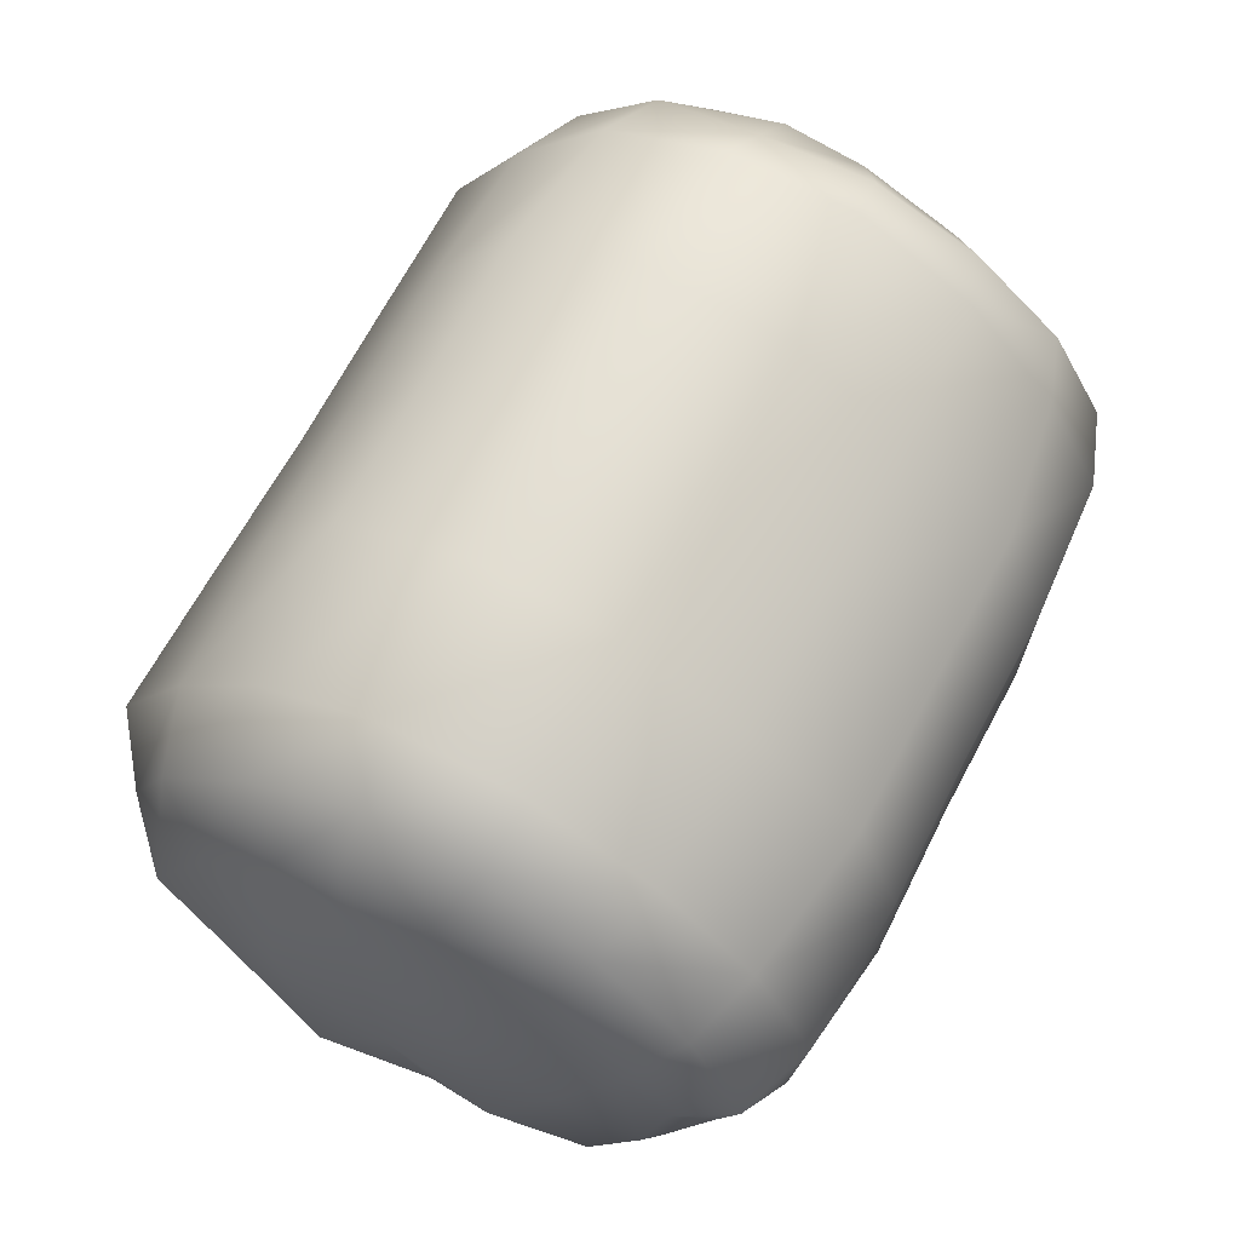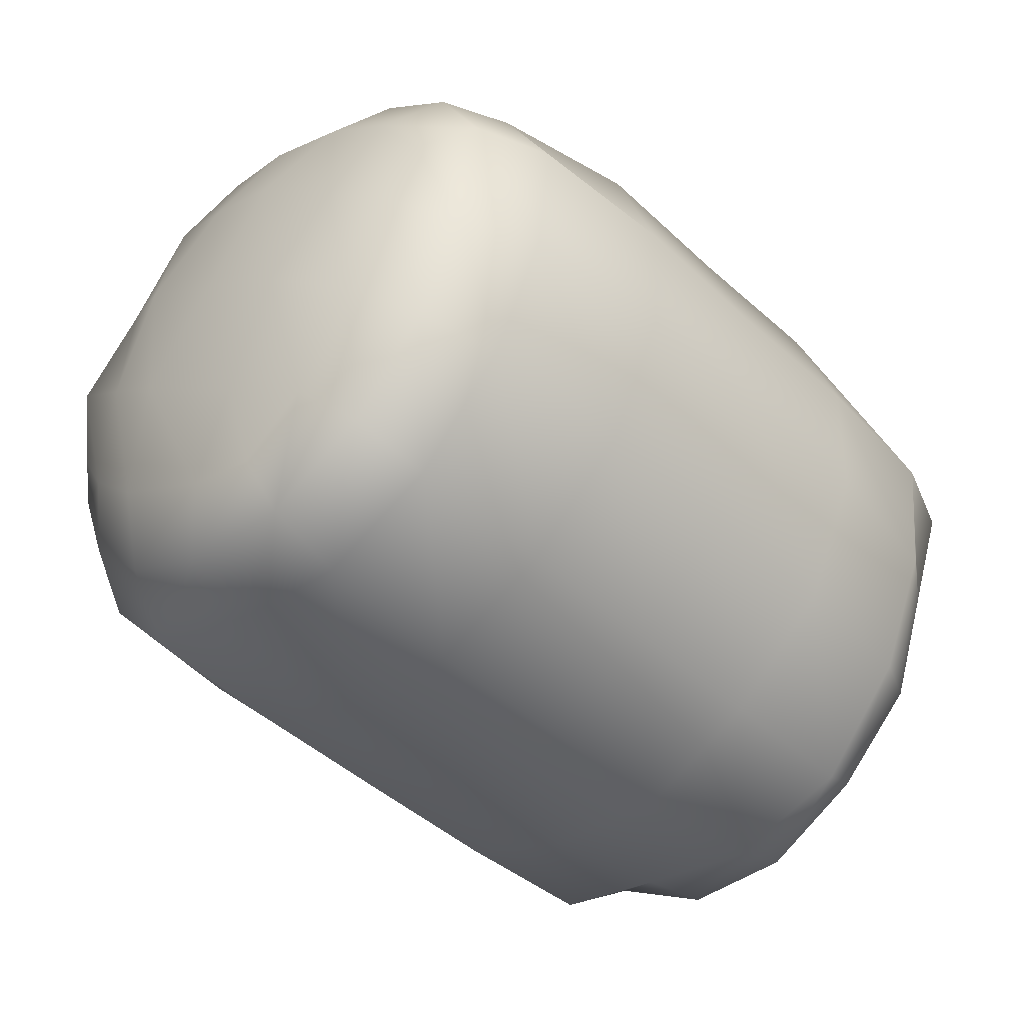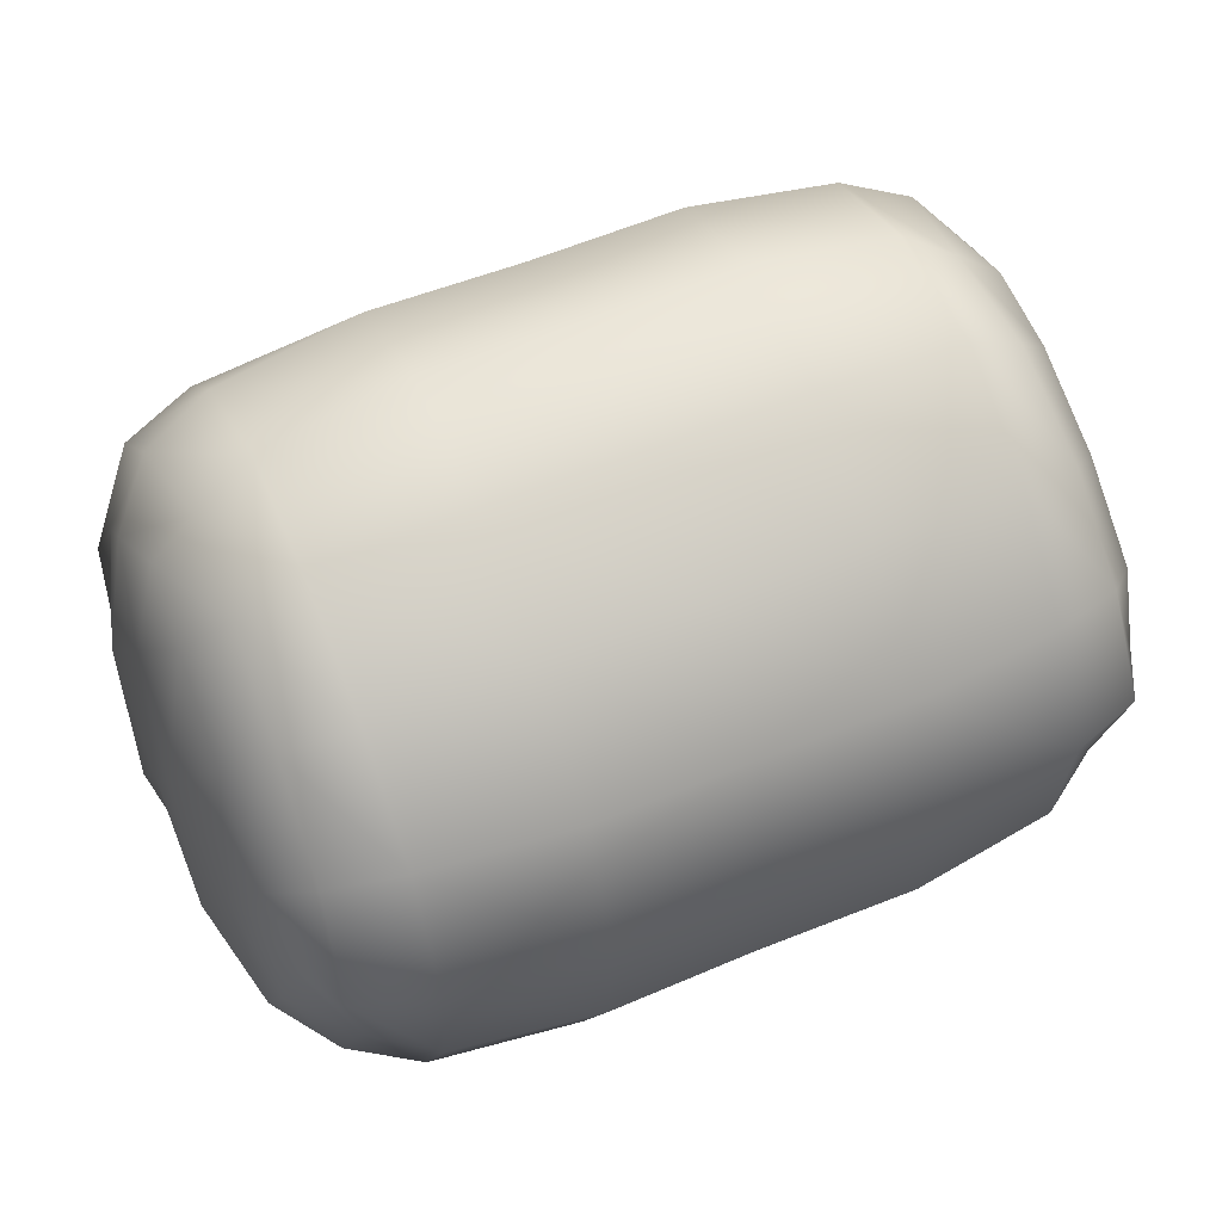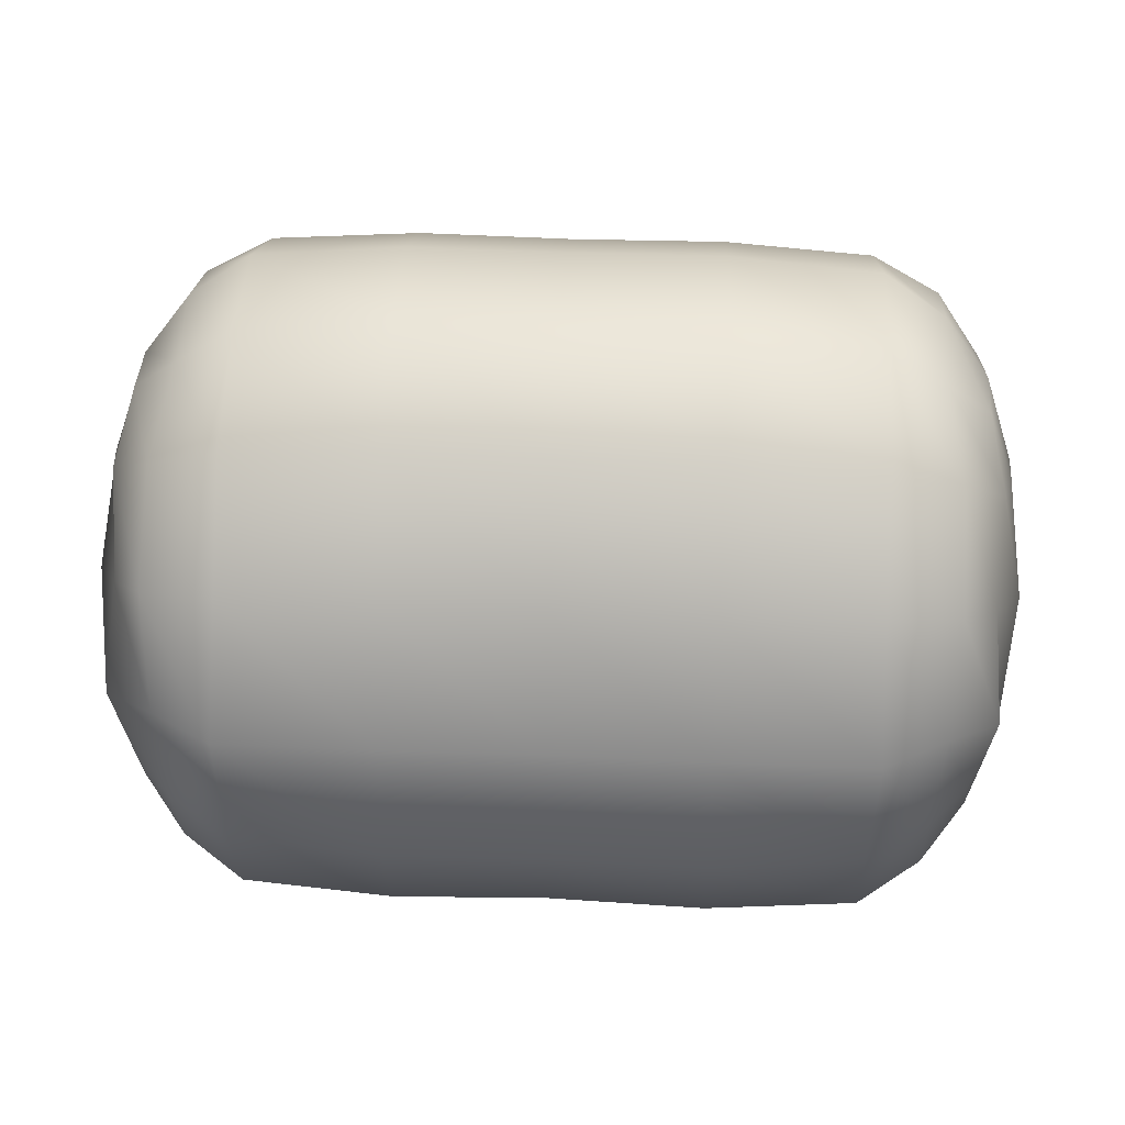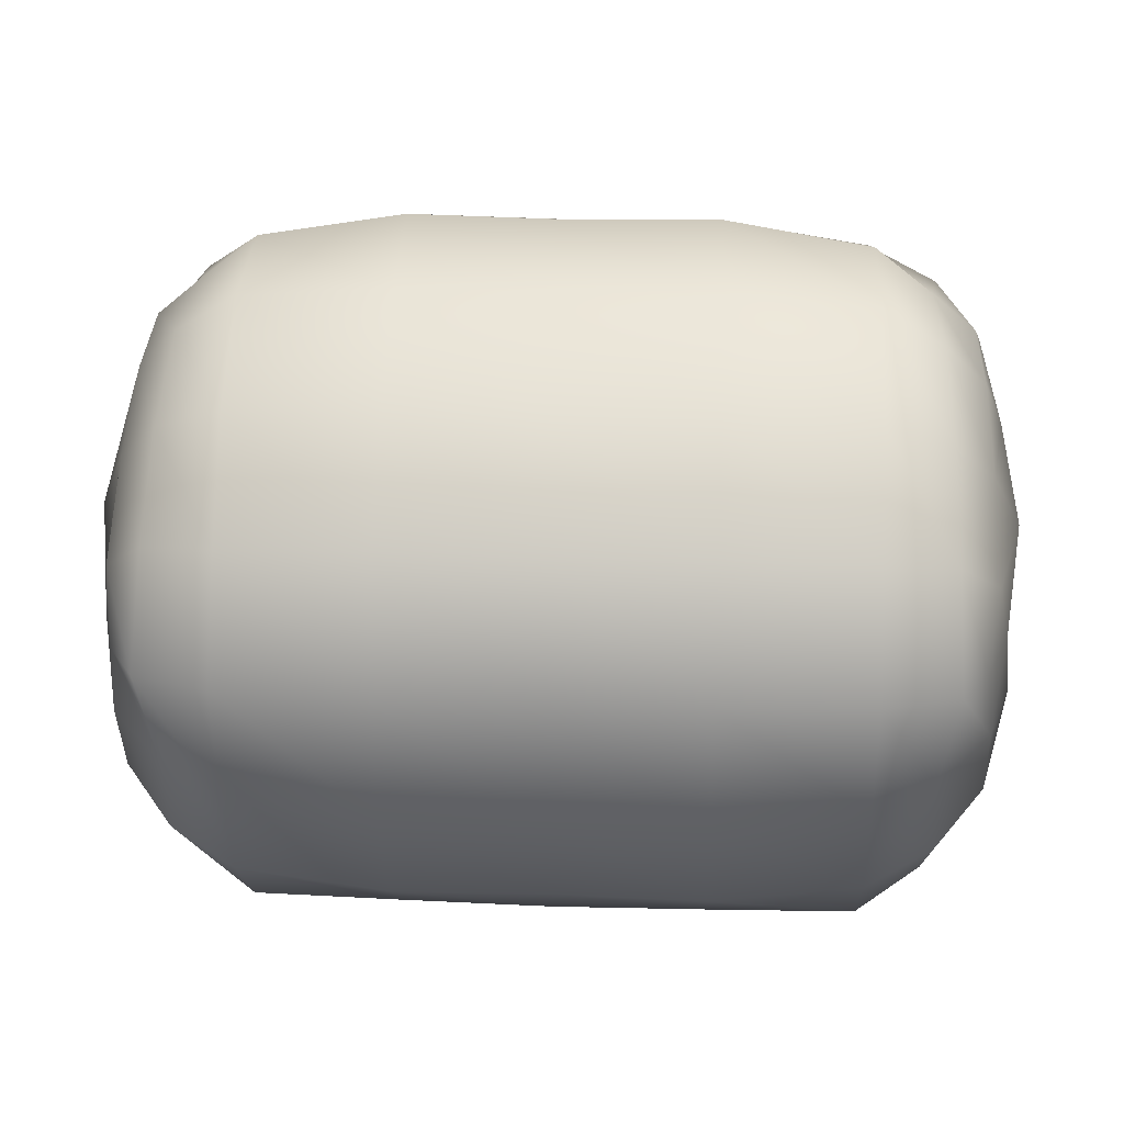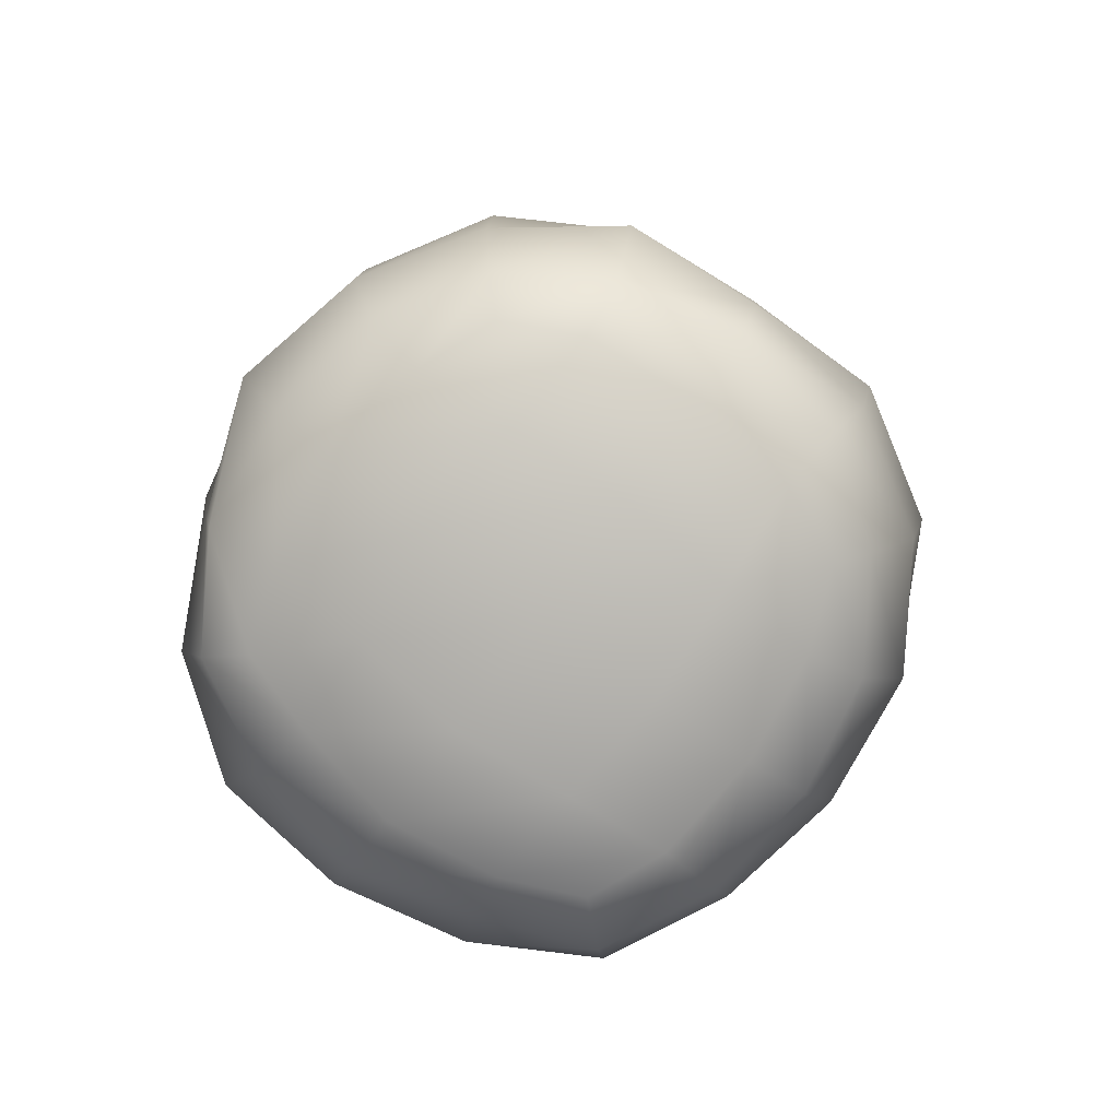
<metadata>
{"format":"obj","ext":"obj","renderer":"f3d","projection":"perspective","resolution":1024,"background":"white","views":[{"elev":65.0,"azim":-62.7,"up":"+Z"},{"elev":-45.5,"azim":-46.5,"up":"+Z"},{"elev":54.9,"azim":-23.8,"up":"+Z"},{"elev":43.4,"azim":-177.2,"up":"+Z"},{"elev":29.7,"azim":3.0,"up":"+Z"},{"elev":6.2,"azim":-88.3,"up":"+Y"}]}
</metadata>
<code>
g default
v 0.5261 0.0571 0.3099
v 0.5188 0.3181 -0.05354
v 0.0243 0.07681 0.4363
v 0.02433 0.4338 -0.07227
v -0.4775 0.0571 0.3098
v -0.4702 0.3181 -0.0536
v -0.4809 -0.3099 0.04568
v -0.4807 -0.0432 -0.3223
v 0.02432 -0.4216 0.06321
v 0.02435 -0.06128 -0.4355
v 0.5296 -0.3099 0.04574
v 0.5294 -0.0432 -0.3222
v -0.3504 -0.05875 -0.4196
v 0.02434 -0.3434 -0.2592
v -0.3519 -0.4128 0.06187
v 0.3991 -0.05875 -0.4196
v 0.5486 -0.2225 -0.1711
v 0.4005 -0.4128 0.06191
v 0.5432 0.1724 -0.2323
v 0.5365 -0.157 0.221
v 0.02434 0.2584 -0.3507
v 0.0243 -0.2345 0.3277
v 0.5375 0.2329 0.1596
v 0.398 0.4191 -0.06985
v 0.02431 0.3368 0.2349
v 0.3987 0.07268 0.4101
v -0.3493 0.4191 -0.06989
v -0.4889 0.2329 0.1595
v -0.3501 0.07268 0.41
v -0.4945 0.1724 -0.2324
v -0.4999 -0.2225 -0.1712
v -0.4879 -0.157 0.2209
v 0.3996 0.3325 0.2319
v -0.351 0.3325 0.2319
v -0.5341 0.00702 -0.004599
v -0.3538 -0.327 -0.2473
v 0.4025 -0.327 -0.2473
v 0.5827 0.00702 -0.004534
v 0.4044 0.2535 -0.344
v -0.3557 0.2535 -0.344
v 0.3992 -0.2288 0.32
v -0.3506 -0.2288 0.32
v 0.02433 -0.4164 -0.1026
v -0.1662 -0.4243 0.06369
v 0.2154 -0.3454 -0.2606
v 0.3999 -0.3946 -0.09687
v 0.2149 -0.4243 0.06371
v 0.2151 -0.06191 -0.4396
v 0.4042 -0.213 -0.3703
v 0.4869 -0.05274 -0.3819
v 0.5287 -0.1262 -0.2633
v 0.4873 -0.2858 -0.2174
v 0.542 -0.2855 -0.05192
v 0.4944 -0.378 0.05652
v 0.5823 -0.1173 -0.09457
v 0.5809 -0.08307 0.1192
v 0.5412 -0.2567 0.1307
v 0.5298 0.05377 -0.2923
v 0.5849 0.09743 -0.1288
v 0.529 0.2656 -0.1376
v 0.5801 0.1309 0.08536
v 0.5324 -0.03976 0.2839
v 0.4842 0.2179 -0.2949
v 0.4006 0.3628 -0.2181
v 0.3948 0.0948 -0.3899
v 0.02435 0.1015 -0.4163
v 0.2151 0.2581 -0.3502
v 0.02433 0.3701 -0.2224
v -0.1664 0.2581 -0.3502
v -0.3519 0.3628 -0.2181
v -0.3462 0.0948 -0.3899
v -0.4355 0.2179 -0.295
v 0.4827 -0.203 0.2844
v 0.3976 -0.3401 0.2031
v 0.4005 -0.0861 0.3998
v 0.0243 -0.0895 0.4137
v 0.2144 -0.2357 0.3295
v 0.02431 -0.3681 0.221
v -0.1658 -0.2357 0.3295
v -0.349 -0.3401 0.2031
v -0.3519 -0.0861 0.3998
v -0.4341 -0.203 0.2843
v 0.542 0.1427 0.259
v 0.4906 0.3027 0.2102
v 0.4007 0.2206 0.3515
v 0.4706 0.06406 0.3555
v 0.5484 0.3021 0.04349
v 0.4731 0.3698 -0.062
v 0.4037 0.4216 0.09134
v 0.2149 0.438 -0.07287
v 0.02432 0.4177 0.08965
v 0.2142 0.3377 0.2357
v 0.0243 0.2343 0.3729
v 0.2154 0.07737 0.4397
v -0.1656 0.3377 0.2357
v -0.3521 0.2206 0.3514
v -0.1668 0.07737 0.4397
v -0.1662 0.438 -0.07289
v -0.3551 0.4216 0.0913
v -0.4245 0.3698 -0.06205
v -0.4997 0.3021 0.04343
v -0.4419 0.3027 0.2102
v -0.4934 0.1427 0.259
v -0.422 0.06406 0.3555
v -0.5314 0.1309 0.0853
v -0.5323 -0.08307 0.1192
v -0.4838 -0.03976 0.2838
v -0.4804 0.2656 -0.1377
v -0.5362 0.09743 -0.1288
v -0.4811 0.05377 -0.2924
v -0.48 -0.1262 -0.2634
v -0.5336 -0.1173 -0.09463
v -0.4933 -0.2855 -0.05198
v -0.4926 -0.2567 0.1307
v -0.4386 -0.2858 -0.2174
v -0.3512 -0.3946 -0.09692
v -0.4458 -0.378 0.05647
v -0.4382 -0.05274 -0.382
v -0.3555 -0.213 -0.3703
v -0.1664 -0.06191 -0.4396
v 0.02434 -0.2158 -0.3754
v -0.1667 -0.3454 -0.2607
v 0.4873 0.1979 0.3135
v 0.4821 0.3632 0.07722
v 0.2147 0.4202 0.09031
v 0.2155 0.2359 0.3754
v -0.1669 0.2359 0.3754
v -0.166 0.4202 0.09028
v -0.4334 0.3632 0.07716
v -0.4387 0.1979 0.3135
v -0.5162 0.03853 0.1939
v -0.5163 0.2055 -0.03598
v -0.5045 -0.02406 -0.2007
v -0.5155 -0.1915 0.0267
v -0.4282 -0.3438 -0.08493
v -0.4358 -0.1822 -0.3203
v -0.1663 -0.2144 -0.3734
v -0.1666 -0.4191 -0.1032
v 0.2152 -0.4191 -0.1031
v 0.215 -0.2144 -0.3734
v 0.4844 -0.1822 -0.3203
v 0.4768 -0.3438 -0.08487
v 0.5641 -0.1915 0.02676
v 0.5532 -0.02406 -0.2006
v 0.5649 0.2055 -0.03592
v 0.5648 0.03853 0.194
v 0.4775 0.3165 -0.1899
v 0.4913 0.09119 -0.3704
v 0.2148 0.1027 -0.4205
v 0.2149 0.3745 -0.2251
v -0.1662 0.3745 -0.2251
v -0.1661 0.1027 -0.4206
v -0.4426 0.09119 -0.3704
v -0.4288 0.3165 -0.1899
v 0.487 -0.311 0.1859
v 0.4778 -0.07364 0.3474
v 0.2149 -0.08979 0.4153
v 0.2153 -0.3702 0.2224
v -0.1667 -0.3702 0.2223
v -0.1663 -0.08979 0.4153
v -0.4292 -0.07364 0.3473
v -0.4384 -0.311 0.1859
g FoodShortRUpperArm
f 1 83 123 86
f 83 23 84 123
f 123 84 33 85
f 86 123 85 26
f 23 87 124 84
f 87 2 88 124
f 124 88 24 89
f 84 124 89 33
f 33 89 125 92
f 89 24 90 125
f 125 90 4 91
f 92 125 91 25
f 26 85 126 94
f 85 33 92 126
f 126 92 25 93
f 94 126 93 3
f 3 93 127 97
f 93 25 95 127
f 127 95 34 96
f 97 127 96 29
f 25 91 128 95
f 91 4 98 128
f 128 98 27 99
f 95 128 99 34
f 34 99 129 102
f 99 27 100 129
f 129 100 6 101
f 102 129 101 28
f 29 96 130 104
f 96 34 102 130
f 130 102 28 103
f 104 130 103 5
f 5 103 131 107
f 103 28 105 131
f 131 105 35 106
f 107 131 106 32
f 28 101 132 105
f 101 6 108 132
f 132 108 30 109
f 105 132 109 35
f 35 109 133 112
f 109 30 110 133
f 133 110 8 111
f 112 133 111 31
f 32 106 134 114
f 106 35 112 134
f 134 112 31 113
f 114 134 113 7
f 7 113 135 117
f 113 31 115 135
f 135 115 36 116
f 117 135 116 15
f 31 111 136 115
f 111 8 118 136
f 136 118 13 119
f 115 136 119 36
f 36 119 137 122
f 119 13 120 137
f 137 120 10 121
f 122 137 121 14
f 15 116 138 44
f 116 36 122 138
f 138 122 14 43
f 44 138 43 9
f 9 43 139 47
f 43 14 45 139
f 139 45 37 46
f 47 139 46 18
f 14 121 140 45
f 121 10 48 140
f 140 48 16 49
f 45 140 49 37
f 37 49 141 52
f 49 16 50 141
f 141 50 12 51
f 52 141 51 17
f 18 46 142 54
f 46 37 52 142
f 142 52 17 53
f 54 142 53 11
f 11 53 143 57
f 53 17 55 143
f 143 55 38 56
f 57 143 56 20
f 17 51 144 55
f 51 12 58 144
f 144 58 19 59
f 55 144 59 38
f 38 59 145 61
f 59 19 60 145
f 145 60 2 87
f 61 145 87 23
f 20 56 146 62
f 56 38 61 146
f 146 61 23 83
f 62 146 83 1
f 2 60 147 88
f 60 19 63 147
f 147 63 39 64
f 88 147 64 24
f 19 58 148 63
f 58 12 50 148
f 148 50 16 65
f 63 148 65 39
f 39 65 149 67
f 65 16 48 149
f 149 48 10 66
f 67 149 66 21
f 24 64 150 90
f 64 39 67 150
f 150 67 21 68
f 90 150 68 4
f 4 68 151 98
f 68 21 69 151
f 151 69 40 70
f 98 151 70 27
f 21 66 152 69
f 66 10 120 152
f 152 120 13 71
f 69 152 71 40
f 40 71 153 72
f 71 13 118 153
f 153 118 8 110
f 72 153 110 30
f 27 70 154 100
f 70 40 72 154
f 154 72 30 108
f 100 154 108 6
f 11 57 155 54
f 57 20 73 155
f 155 73 41 74
f 54 155 74 18
f 20 62 156 73
f 62 1 86 156
f 156 86 26 75
f 73 156 75 41
f 41 75 157 77
f 75 26 94 157
f 157 94 3 76
f 77 157 76 22
f 18 74 158 47
f 74 41 77 158
f 158 77 22 78
f 47 158 78 9
f 9 78 159 44
f 78 22 79 159
f 159 79 42 80
f 44 159 80 15
f 22 76 160 79
f 76 3 97 160
f 160 97 29 81
f 79 160 81 42
f 42 81 161 82
f 81 29 104 161
f 161 104 5 107
f 82 161 107 32
f 15 80 162 117
f 80 42 82 162
f 162 82 32 114
f 117 162 114 7

</code>
